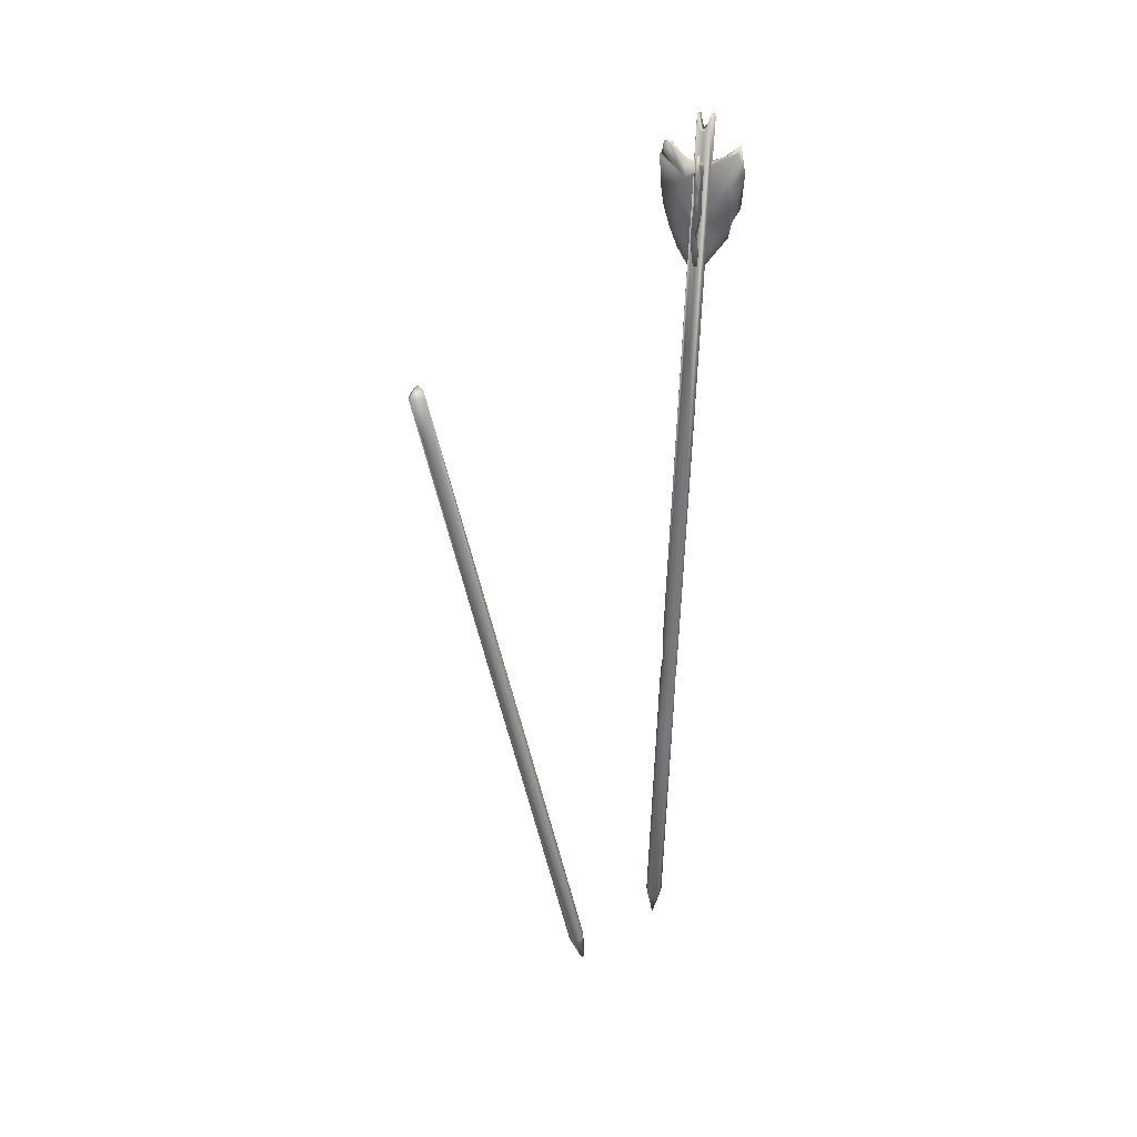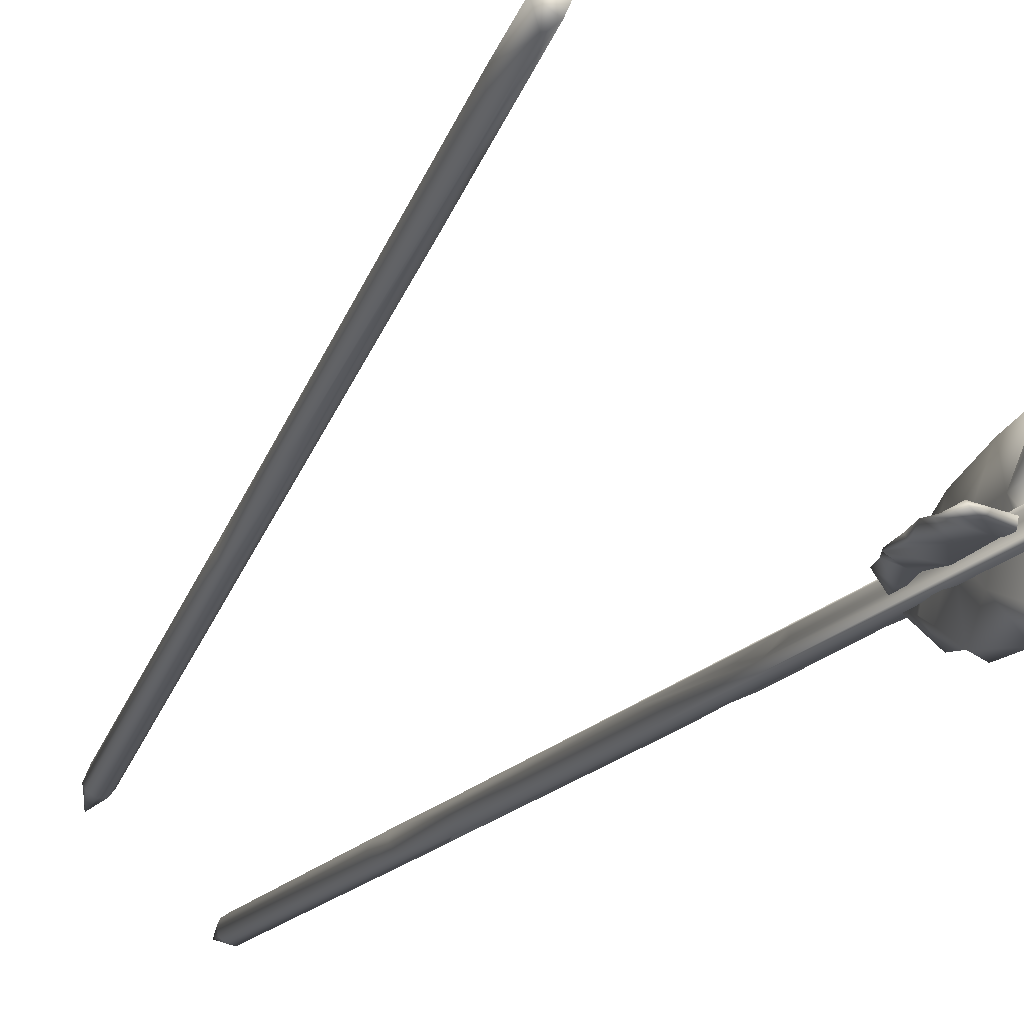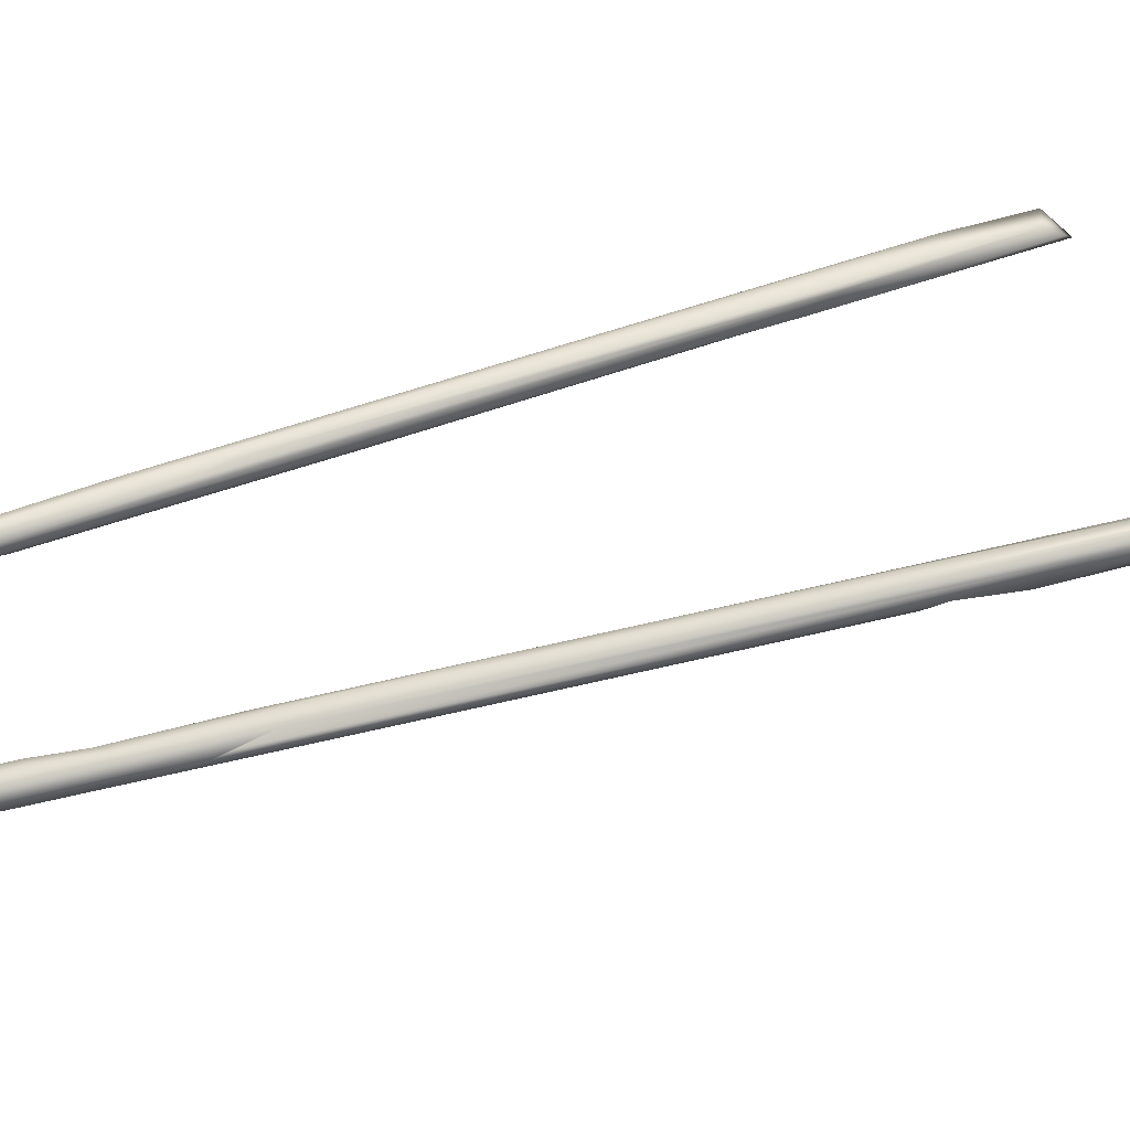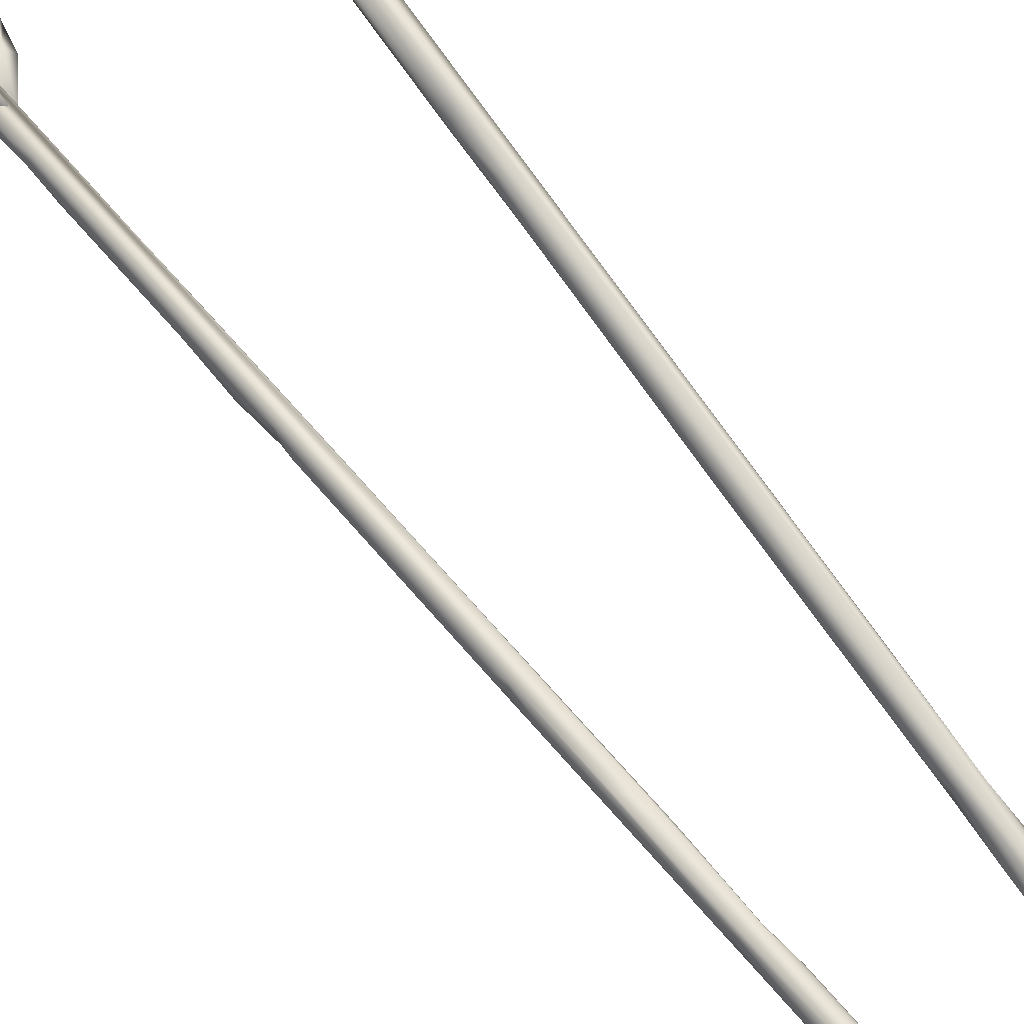
<metadata>
{"format":"obj","ext":"obj","renderer":"f3d","projection":"perspective","resolution":1024,"background":"white","views":[{"elev":39.1,"azim":103.7,"up":"+Y"},{"elev":-14.2,"azim":166.0,"up":"+Z"},{"elev":-79.1,"azim":109.3,"up":"+Z"},{"elev":63.3,"azim":-32.9,"up":"+Z"}]}
</metadata>
<code>
o ArrowInGround1_ArrowInGround1_LowPoly.003
v 0.0426 -0.06456 0.0345
v 0.04257 -0.06471 0.03462
v 0.03984 -0.05821 0.03846
v 0.04323 -0.05798 0.03842
v 0.04264 -0.06482 0.03449
v -0.1368 0.9327 -0.05738
v -0.1334 0.9065 -0.03669
v -0.1355 0.9134 -0.07624
v -0.1411 0.9169 -0.06712
v -0.1344 0.8924 -0.05784
v -0.1388 0.9031 -0.03417
v -0.1422 1.021 -0.04711
v -0.09539 0.6082 -0.04924
v -0.139 0.9707 -0.04981
v -0.1448 1.021 -0.03397
v -0.1569 1.002 -0.03876
v -0.1565 1.019 -0.03498
v -0.1615 0.8889 -0.03987
v -0.167 0.8971 -0.0431
v -0.1544 0.8731 -0.04195
v -0.1207 0.9467 -0.04397
v -0.1299 0.9165 -0.04491
v -0.1304 0.9606 -0.04397
v 0.04213 -0.0634 0.03256
v -0.006065 0.6331 0.2095
v 0.02157 0.303 0.1275
v 0.0165 0.346 0.1337
v 0.03806 -0.0308 0.05218
v 0.03145 -0.02702 0.04877
v 0.009797 0.2413 0.1066
v 0.03453 -0.02957 0.03487
v 0.03041 -0.03046 0.04049
v 0.01065 0.2059 0.1027
v -0.01615 0.7204 0.2422
v 0.01447 0.3185 0.1409
v 0.02402 0.2374 0.1182
v -0.023 0.7189 0.2447
v -0.03032 0.7241 0.2416
v 0.0144 0.2493 0.1047
v -0.02591 -0.03303 -0.04158
v -0.03391 -0.01486 -0.04382
v -0.03175 0.004713 -0.05116
v -0.066 0.3658 -0.03501
v -0.07661 0.4778 -0.04108
v -0.09185 0.6004 -0.03757
v -0.07426 0.2987 -0.04015
v -0.08862 0.4228 -0.03912
v -0.0911 0.4476 -0.04563
v -0.07268 0.391 -0.03277
v -0.151 1.019 -0.03223
v -0.022 0.7184 0.2246
v -0.0295 0.7267 0.2298
v -0.009501 0.6732 0.2261
v -0.07014 0.2841 -0.03586
v -0.03686 0.009191 -0.03467
v -0.01138 0.6612 0.2121
v 0.01205 0.357 0.133
v -0.06996 0.3579 -0.05084
v -0.1287 0.8503 -0.05118
v -0.07403 0.3248 -0.04901
v -0.0717 0.2834 -0.04528
v 0.0479 -0.02799 0.03791
v 0.04907 -0.03151 0.0428
v 0.04115 -0.02729 0.03363
v -0.1101 0.6254 -0.04861
v -0.1111 0.6851 -0.05107
v -0.07235 0.3401 -0.0507
v -0.1571 1.019 -0.04798
v -0.1576 1.008 -0.04383
v -0.1397 1.007 -0.03788
v -0.1385 1.005 -0.04219
v -0.09623 0.643 -0.04372
v 0.04507 -0.03141 0.05032
v 0.0226 0.186 0.1079
v 0.01468 0.2176 0.1149
v 0.0135 0.1793 0.1005
v -0.0743 0.4433 -0.04793
v -0.02605 0.007632 -0.05019
v -0.02193 0.005328 -0.04647
v -0.1436 0.9623 -0.08528
v -0.1478 0.9655 -0.03696
v -0.1446 0.9781 -0.06304
v -0.1457 0.9714 -0.06688
v -0.01559 0.5702 0.2045
v 0.006816 0.338 0.1467
v -0.008892 0.5788 0.2082
v -0.02144 0.6285 0.2188
v -0.07916 0.3744 -0.03412
v -0.08854 0.4504 -0.03441
v -0.03188 0.007127 -0.03253
v -0.1385 0.9531 -0.02524
v -0.1341 0.9219 -0.02905
v -0.1341 0.8998 -0.01105
v -0.1313 0.8859 -0.03423
v -0.1398 0.9393 -0.000359
v -0.1436 0.9438 -0.003145
v -0.144 0.9535 -0.02549
v -0.1401 0.8561 -0.04333
v -0.1372 0.8452 -0.03584
v -0.1471 0.9657 -0.04602
v -0.1204 0.9779 -0.04278
v -0.1165 0.9364 -0.03932
v -0.1115 0.9771 -0.03899
v -0.1453 0.9549 -0.03787
v -0.02148 0.6056 0.2021
v -0.01602 0.627 0.2015
v -0.0192 0.5771 0.198
v -0.02212 0.6048 0.2077
v -0.1446 0.9769 0.000967
v -0.1418 0.9673 -0.03853
v -0.09793 0.9293 -0.04443
v -0.1397 0.8838 -0.03887
v -0.1387 0.8584 -0.03891
v -0.123 0.8607 -0.03954
v -0.1367 0.8293 -0.04027
v -0.111 0.6303 -0.03549
v -0.1325 0.8289 -0.03383
v -0.07499 0.3804 -0.03235
v -0.1404 0.9245 -0.08335
v -0.1373 0.9008 -0.07082
v -0.1452 0.9594 -0.05339
v -0.1794 0.9186 -0.04404
v -0.1715 0.909 -0.04023
v -0.1866 0.9574 -0.04121
v -0.1478 0.9234 -0.03768
v -0.1418 0.9033 -0.03876
v -0.1415 0.975 0.002638
v -0.1456 0.9748 -0.01719
v -0.143 0.9756 -0.02261
v -0.1667 0.9482 -0.04365
v -0.173 0.973 -0.04276
v -0.1467 0.9668 -0.03964
v -0.1623 0.9725 -0.04041
v -0.1225 0.9821 -0.03925
v -0.0226 0.00581 -0.03621
v -0.02781 0.007928 -0.03284
v -0.02088 0.00518 -0.04061
v -0.01495 0.5288 0.1904
v -0.1281 0.8601 -0.03235
v -0.09948 0.9678 -0.04111
v -0.1367 0.8842 -0.0361
v -0.1377 0.8985 -0.01363
v -0.1172 0.6569 -0.04441
v -0.1338 0.8596 -0.03515
v -0.1367 0.8944 -0.01439
v -0.1342 0.8929 -0.07292
v -0.1338 0.859 -0.04914
v -0.1357 0.8744 -0.04974
v -0.1237 0.8601 -0.04466
v -0.1446 0.8932 -0.04451
v -0.1383 0.8588 -0.04465
v -0.13 0.8754 -0.05482
v -0.1283 0.8597 -0.0501
v 0.02301 0.2401 0.1037
v -0.06828 0.2983 -0.05048
v -0.04017 0.0139 -0.04527
v -0.04019 0.01294 -0.03908
v -0.06146 0.1901 -0.03904
v -0.1333 0.8766 -0.0204
v -0.1206 0.8774 -0.04425
v -0.1037 0.9089 -0.04169
v -0.1065 0.8889 -0.04048
v -0.1028 0.9157 -0.03944
v -0.1001 0.948 -0.04156
v -0.03265 0.7298 0.2377
v -0.1288 0.8968 -0.03696
v -0.1126 0.8948 -0.03776
v -0.15 1.019 -0.05149
v -0.1431 0.9847 -0.07677
v -0.1417 0.9881 -0.007318
v -0.14 0.969 -0.01556
v -0.05698 0.2769 -0.03384
v -0.1371 0.8637 -0.04955
v -0.06975 0.3448 -0.03227
v -0.05618 0.19 -0.0332
v -0.1409 0.9211 -0.00274
v -0.1407 0.929 -0.02618
v 0.02802 0.2146 0.1008
v -0.1078 0.7391 -0.04464
v -0.13 0.8926 -0.06249
v 0.02893 0.214 0.1068
v 0.04699 -0.01569 0.0507
v -0.1759 0.9671 -0.03904
v -0.1201 0.8932 -0.04134
v -0.1636 0.9039 -0.04457
v -0.1801 0.9504 -0.04514
v -0.1122 0.7652 -0.03609
v -0.03787 0.007909 -0.04794
v -0.005532 0.4049 0.1526
v 0.006797 0.2543 0.1169
v -0.01592 0.5571 0.1865
v -0.1127 0.9058 -0.04276
v -0.1177 0.7052 -0.04982
v -0.1308 0.8315 -0.04987
v -0.1218 0.7008 -0.04139
v -0.1324 0.8037 -0.0475
v -0.1449 0.9404 -0.08035
v -0.1434 0.9485 -0.06568
v -0.1112 0.6126 -0.04201
v 0.009199 0.3438 0.1289
v -0.05009 0.2553 -0.04096
v -0.05255 0.2604 -0.03627
v -0.09342 0.4623 -0.03956
v -0.004079 0.3992 0.1571
v 0.009709 0.2423 0.1181
v 0.005111 0.3284 0.1428
v -0.05227 0.2603 -0.04698
v -0.1876 0.9767 -0.04156
v -0.01534 0.6096 0.2162
v -0.05817 0.2924 -0.04914
v -0.1479 0.991 -0.07914
v -0.06593 0.3844 -0.04493
v 0.02563 0.2387 0.1104
v -0.1523 0.9415 -0.03843
v -0.1858 0.9617 -0.03878
v -0.05472 0.2834 -0.04263
v -0.1407 0.9793 -0.002665
v -0.1456 0.9888 -0.000736
v -0.06133 0.347 -0.04045
v -0.1013 0.9768 -0.04281
v -0.1094 0.9951 -0.04312
v -0.1091 0.9909 -0.03927
v -0.1639 0.8955 -0.03962
v -0.1112 0.7704 -0.04119
v -0.1806 0.9838 -0.03759
v -0.1459 0.989 -0.008618
v -0.1047 0.7159 -0.04066
v -0.1107 0.7453 -0.04132
v -0.1829 0.9865 -0.04217
v -0.1017 0.9492 -0.04554
f 1 2 3
f 1 4 2
f 1 2 5
f 6 7 8
f 9 10 11
f 12 13 14
f 15 16 17
f 18 19 20
f 21 22 23
f 3 2 4
f 24 4 1
f 1 3 24
f 25 26 27
f 4 28 29
f 30 31 32
f 33 30 32
f 34 35 36
f 37 34 38
f 30 39 31
f 40 41 42
f 43 44 45
f 46 47 48
f 49 15 50
f 51 52 34
f 25 53 26
f 54 47 46
f 40 55 41
f 51 56 57
f 56 51 53
f 58 59 13
f 48 60 61
f 62 63 24
f 64 31 39
f 65 66 67
f 68 69 12
f 16 70 71
f 45 44 72
f 73 74 28
f 29 75 76
f 44 77 72
f 78 79 40
f 8 80 6
f 81 82 83
f 84 85 86
f 38 87 37
f 54 88 89
f 40 90 55
f 91 92 6
f 7 93 94
f 26 53 36
f 24 63 4
f 91 95 92
f 9 96 97
f 98 99 16
f 68 98 69
f 100 101 23
f 102 103 104
f 105 52 106
f 107 84 108
f 97 96 109
f 81 110 82
f 22 21 111
f 112 113 114
f 115 116 117
f 117 116 118
f 119 120 9
f 9 97 121
f 122 123 124
f 125 123 126
f 31 64 24
f 32 31 24
f 95 91 127
f 81 128 129
f 100 130 131
f 123 125 124
f 132 100 133
f 134 100 132
f 135 136 40
f 137 40 79
f 85 84 138
f 107 138 84
f 95 127 96
f 94 93 139
f 100 134 101
f 102 140 103
f 141 93 142
f 141 11 10
f 65 143 66
f 143 65 116
f 144 145 141
f 146 147 148
f 32 24 3
f 29 76 32
f 114 113 149
f 19 150 151
f 8 120 119
f 146 152 153
f 78 40 42
f 58 67 66
f 39 154 64
f 24 64 62
f 81 97 128
f 81 121 97
f 155 156 61
f 157 55 158
f 159 144 139
f 139 153 94
f 160 161 162
f 102 163 164
f 139 144 147
f 144 148 147
f 34 52 165
f 165 52 105
f 166 112 114
f 161 167 162
f 66 59 58
f 68 12 168
f 110 91 169
f 170 171 129
f 43 15 49
f 135 172 136
f 98 68 173
f 168 173 68
f 136 172 174
f 175 90 174
f 95 96 176
f 11 177 9
f 154 62 64
f 62 154 178
f 51 34 53
f 34 36 53
f 175 158 55
f 175 55 90
f 12 179 13
f 12 69 71
f 180 146 8
f 8 7 180
f 126 166 163
f 126 112 166
f 61 158 54
f 158 61 156
f 62 181 63
f 181 36 182
f 103 132 104
f 104 132 183
f 91 6 169
f 6 80 169
f 176 177 11
f 141 142 11
f 151 150 149
f 160 150 184
f 61 54 46
f 61 46 48
f 150 185 130
f 124 130 186
f 43 187 15
f 70 16 15
f 42 155 58
f 188 155 42
f 177 96 9
f 176 96 177
f 189 30 190
f 191 105 106
f 164 163 111
f 22 111 192
f 146 153 147
f 139 147 153
f 59 193 194
f 195 196 193
f 116 115 195
f 115 196 195
f 36 73 182
f 74 73 36
f 184 161 160
f 192 111 163
f 194 196 115
f 193 196 194
f 119 80 8
f 197 9 198
f 113 151 149
f 20 19 151
f 92 95 93
f 176 93 95
f 65 48 199
f 65 60 48
f 106 57 200
f 191 106 39
f 135 201 202
f 79 201 137
f 116 65 199
f 48 203 199
f 204 189 190
f 205 206 204
f 27 154 200
f 154 27 26
f 201 79 207
f 78 207 79
f 133 183 132
f 208 130 124
f 86 34 37
f 37 209 86
f 57 27 200
f 27 57 56
f 89 118 116
f 199 203 116
f 58 78 42
f 58 210 78
f 27 56 25
f 56 53 25
f 162 114 149
f 162 167 114
f 48 89 203
f 203 89 116
f 198 80 197
f 83 211 80
f 22 130 23
f 23 130 100
f 139 93 159
f 93 141 145
f 30 191 39
f 191 30 189
f 47 54 89
f 48 47 89
f 58 77 212
f 44 212 77
f 18 20 113
f 20 151 113
f 213 36 181
f 178 181 62
f 28 75 29
f 75 28 74
f 124 214 215
f 215 208 124
f 143 195 193
f 143 116 195
f 213 26 36
f 213 154 26
f 76 75 33
f 76 33 32
f 197 80 119
f 197 119 9
f 125 126 102
f 126 163 102
f 106 52 51
f 51 57 106
f 16 69 98
f 71 69 16
f 58 212 210
f 210 212 216
f 109 96 127
f 91 109 127
f 40 137 135
f 135 137 201
f 124 186 122
f 186 130 185
f 50 15 17
f 50 117 118
f 143 193 66
f 59 66 193
f 91 217 109
f 218 97 109
f 122 185 123
f 122 186 185
f 108 87 38
f 108 165 105
f 184 150 22
f 22 150 130
f 38 34 165
f 38 165 108
f 11 142 176
f 142 93 176
f 102 214 125
f 214 124 125
f 73 28 4
f 63 73 4
f 219 172 216
f 219 216 212
f 17 16 99
f 99 50 17
f 205 30 33
f 75 205 33
f 9 121 198
f 198 121 80
f 220 101 221
f 220 23 101
f 202 201 216
f 216 201 207
f 185 19 123
f 19 185 150
f 10 9 120
f 146 120 8
f 115 98 173
f 99 98 115
f 80 211 169
f 211 83 82
f 174 172 43
f 43 172 219
f 222 220 221
f 134 221 101
f 205 190 30
f 204 190 205
f 160 149 150
f 149 160 162
f 82 110 169
f 211 82 169
f 89 88 118
f 118 88 43
f 159 93 145
f 144 159 145
f 134 132 103
f 222 221 134
f 223 123 19
f 126 123 223
f 86 35 34
f 85 35 86
f 174 43 88
f 88 175 174
f 6 92 7
f 92 93 7
f 173 194 115
f 173 59 194
f 18 113 112
f 19 18 112
f 75 74 206
f 75 206 205
f 50 99 117
f 115 117 99
f 35 85 206
f 204 206 85
f 223 112 126
f 19 112 223
f 104 214 102
f 104 183 214
f 166 114 167
f 163 166 167
f 175 88 54
f 54 158 175
f 7 94 180
f 146 180 152
f 179 12 71
f 71 70 224
f 36 35 74
f 35 206 74
f 161 163 167
f 161 192 163
f 183 225 208
f 131 133 100
f 13 72 77
f 77 58 13
f 86 209 84
f 108 84 209
f 110 129 91
f 129 110 81
f 103 220 222
f 103 222 134
f 118 43 49
f 49 50 118
f 128 97 226
f 128 226 129
f 108 209 87
f 87 209 37
f 12 14 168
f 14 13 59
f 10 120 146
f 10 146 148
f 29 3 4
f 32 3 29
f 187 70 15
f 224 70 187
f 217 218 109
f 171 218 217
f 183 208 215
f 183 215 214
f 168 59 173
f 168 14 59
f 184 22 192
f 184 192 161
f 136 174 90
f 136 90 40
f 43 45 187
f 187 227 228
f 133 225 183
f 131 229 133
f 171 170 218
f 170 129 226
f 155 188 156
f 41 188 42
f 140 220 103
f 220 21 23
f 39 200 154
f 39 106 200
f 187 228 224
f 228 227 179
f 218 226 97
f 226 218 170
f 225 229 208
f 225 133 229
f 55 157 41
f 157 158 156
f 189 138 107
f 191 189 107
f 111 21 230
f 220 140 21
f 224 179 71
f 224 228 179
f 208 229 131
f 130 208 131
f 156 188 41
f 156 41 157
f 83 121 81
f 83 80 121
f 108 105 107
f 191 107 105
f 21 140 230
f 230 164 111
f 227 187 45
f 179 227 45
f 207 78 210
f 216 207 210
f 204 138 189
f 204 85 138
f 230 140 164
f 102 164 140
f 43 219 44
f 44 219 212
f 154 213 178
f 178 213 181
f 148 141 10
f 148 144 141
f 91 129 171
f 91 171 217
f 60 155 61
f 60 58 155
f 94 153 152
f 94 152 180
f 60 65 67
f 58 60 67
f 72 13 179
f 45 72 179
f 135 202 172
f 172 202 216
f 181 182 63
f 182 73 63

</code>
